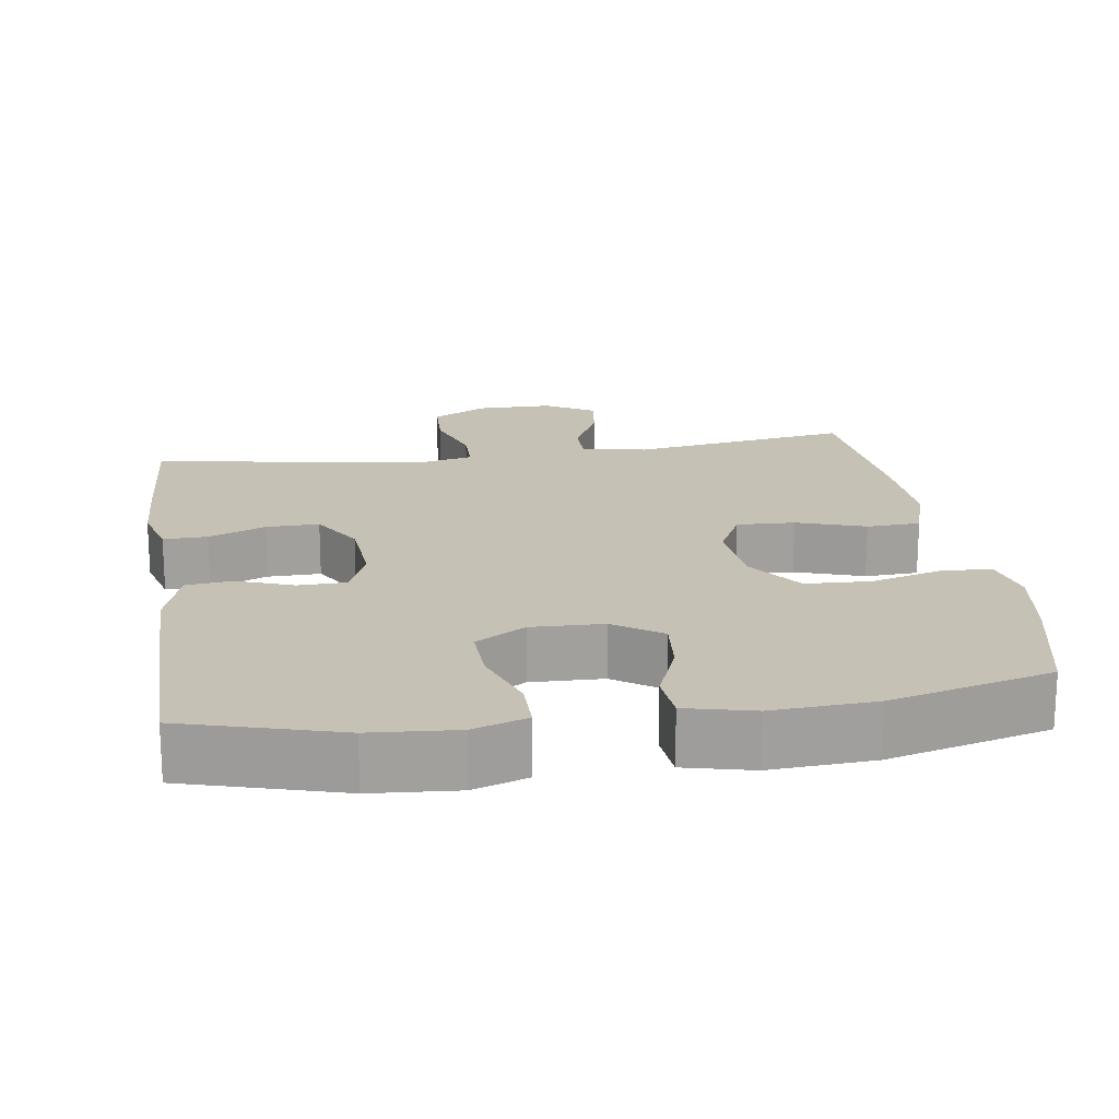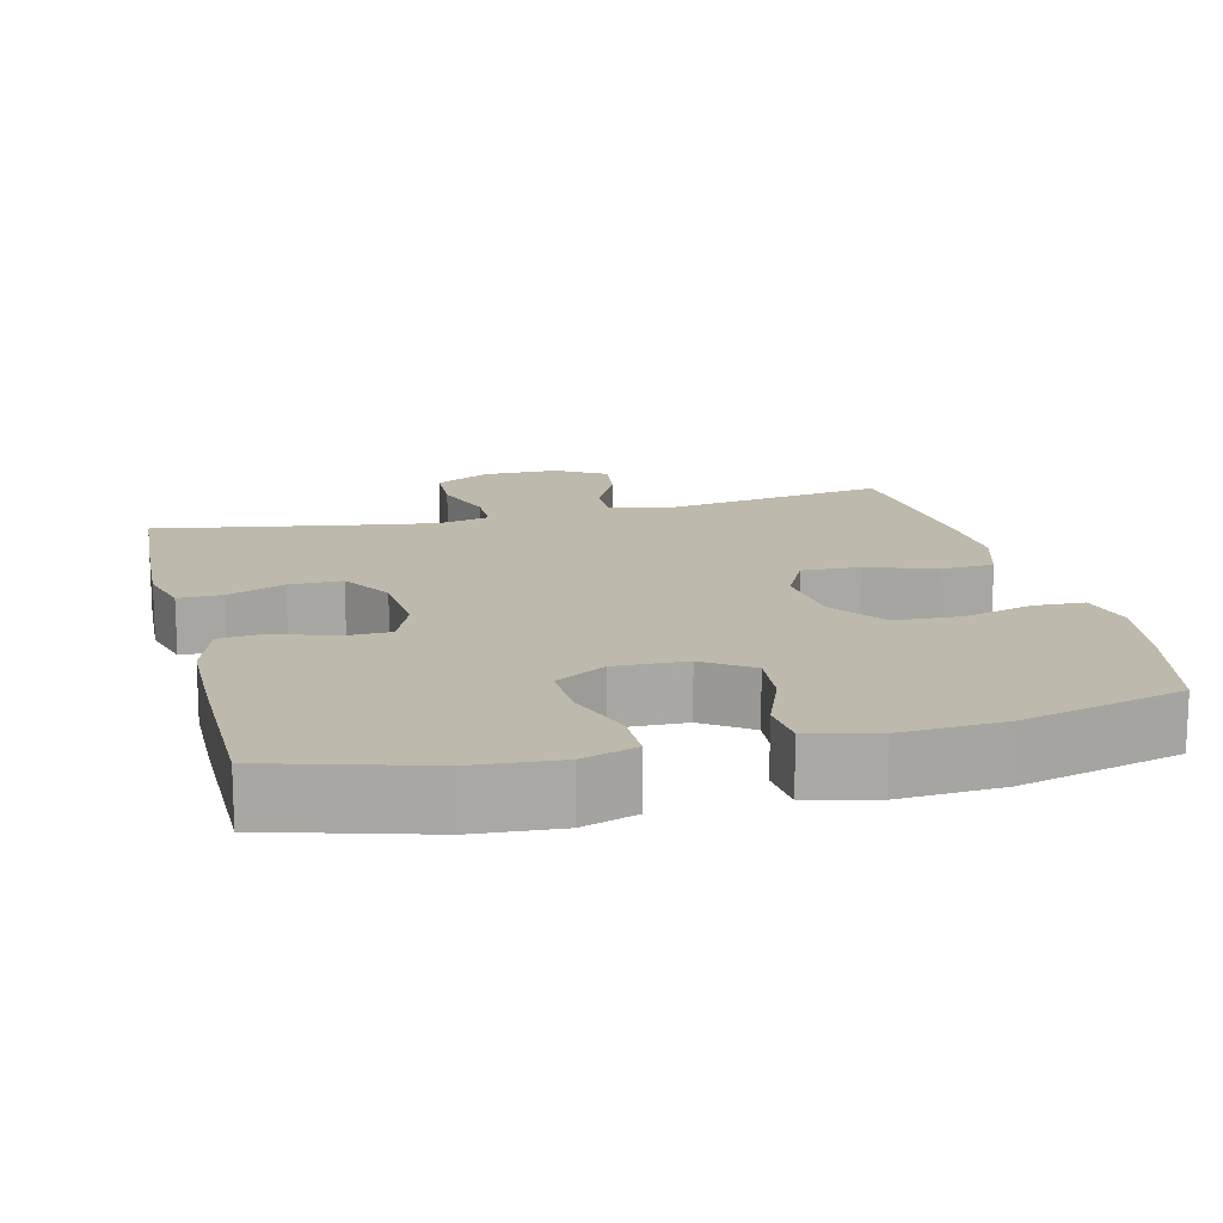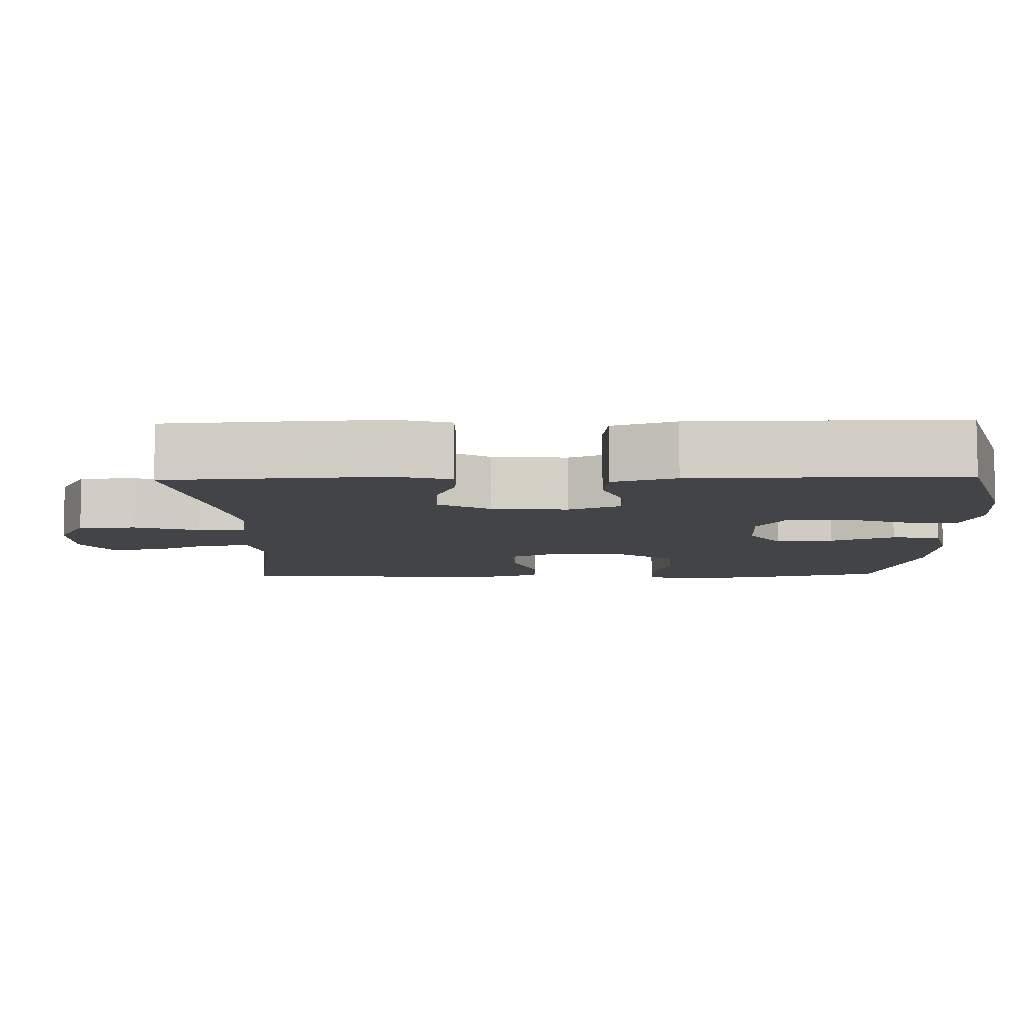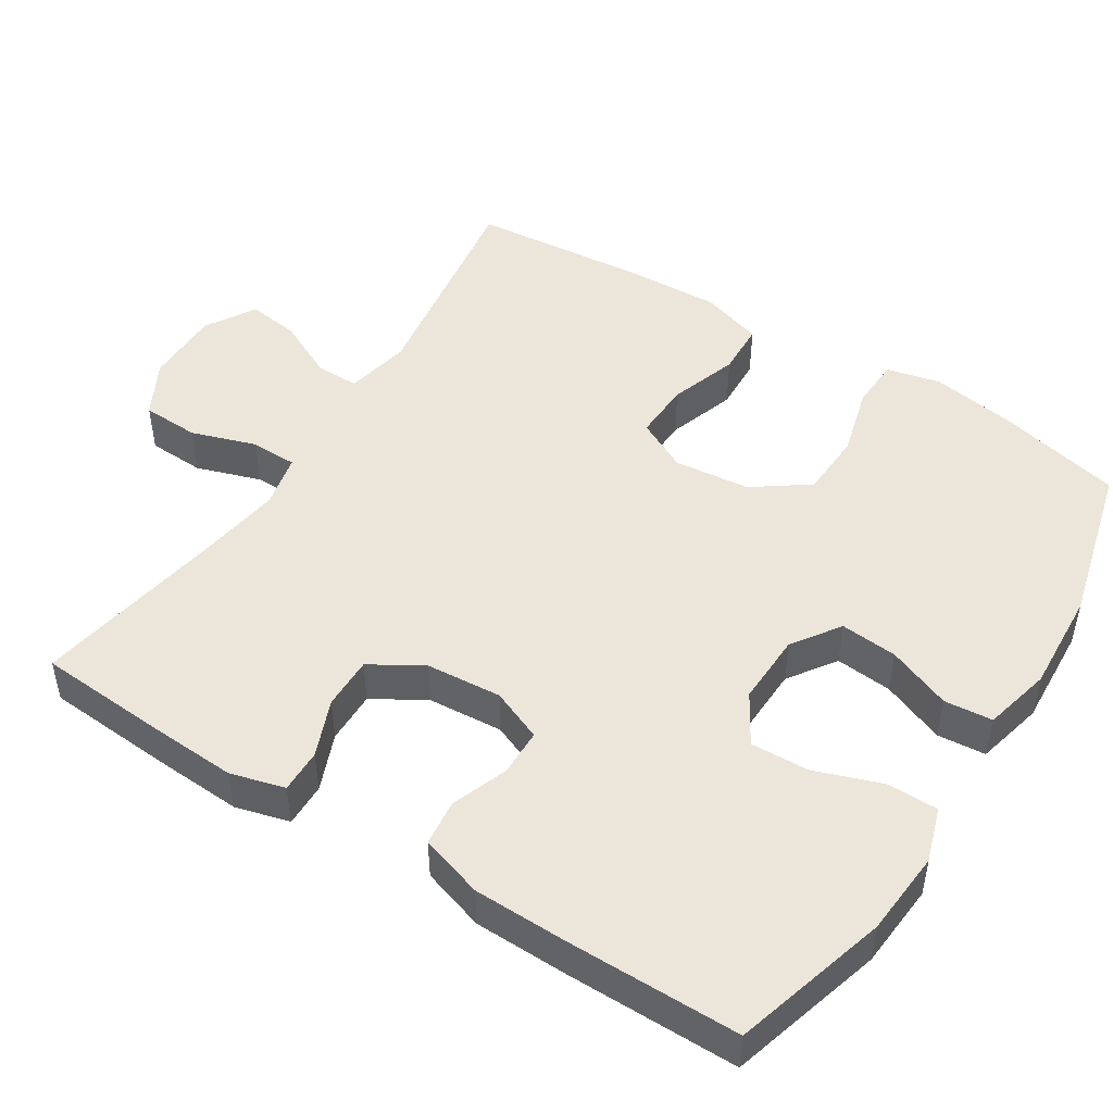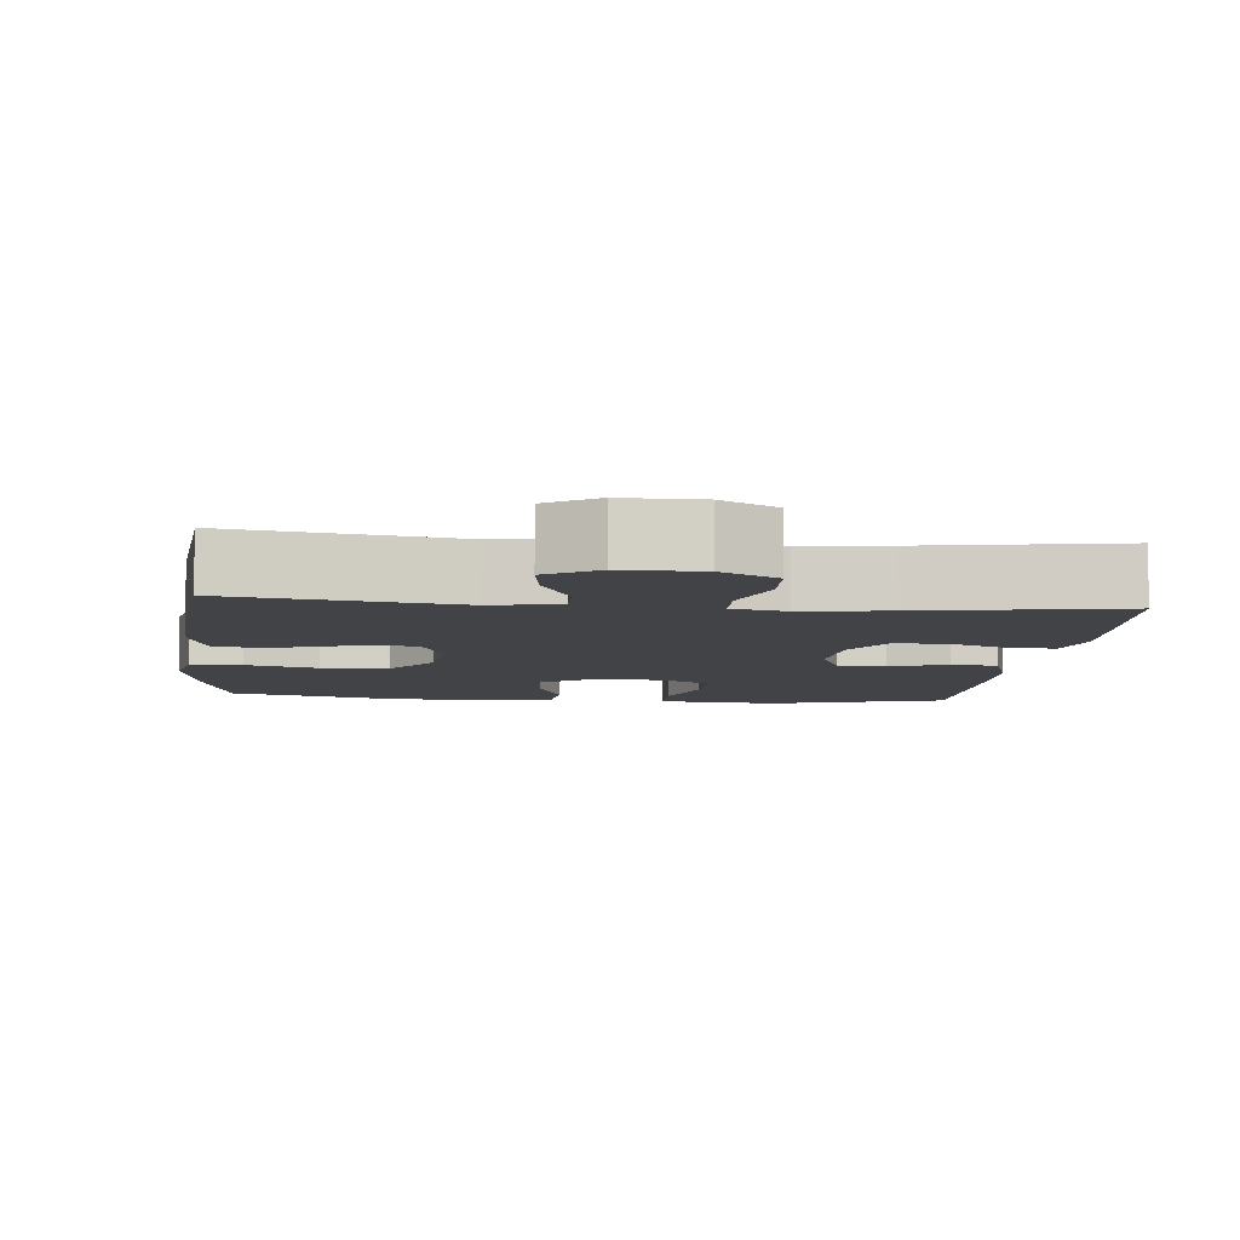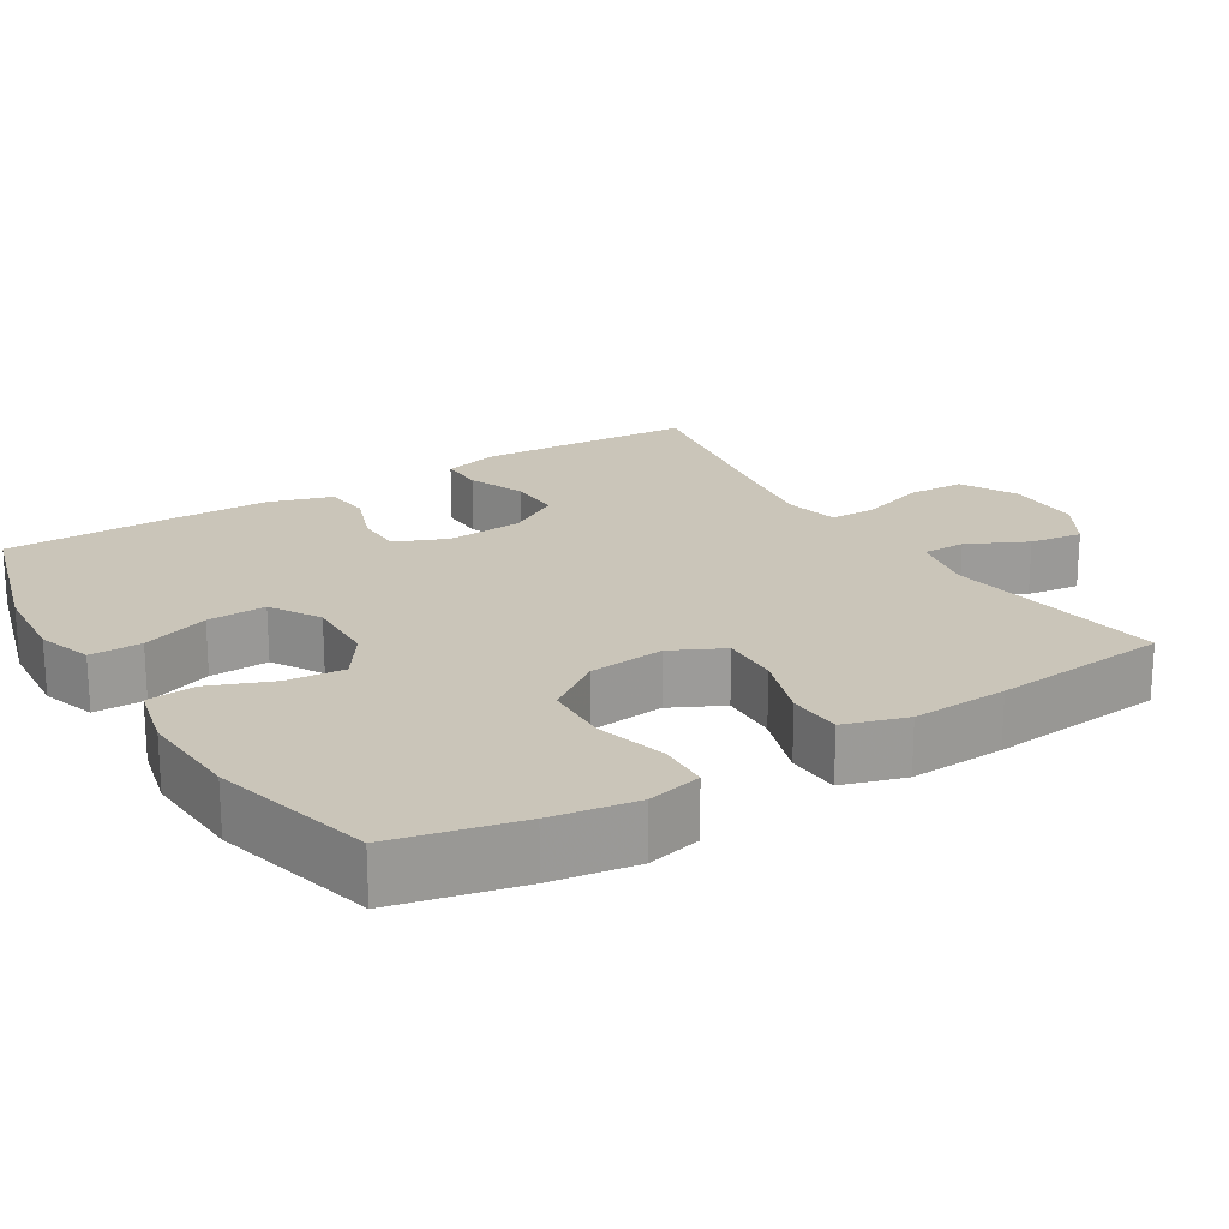
<metadata>
{"format":"obj","ext":"obj","renderer":"f3d","projection":"perspective","resolution":1024,"background":"white","views":[{"elev":18.7,"azim":-8.6,"up":"+Y"},{"elev":15.2,"azim":-14.0,"up":"+Y"},{"elev":-8.3,"azim":-88.6,"up":"+Y"},{"elev":48.3,"azim":-57.6,"up":"+Y"},{"elev":-7.3,"azim":174.2,"up":"+Y"},{"elev":20.6,"azim":58.2,"up":"+Y"}]}
</metadata>
<code>
v 0.5 0.07 0.5
v 0.539 0.07 0.332
v 0.557 0.07 0.218
v 0.54 0.07 0.145
v 0.472 0.07 0.142
v 0.377 0.07 0.168
v 0.289 0.07 0.164
v 0.236 0.07 0.09
v 0.225 0.07 -0.012
v 0.26 0.07 -0.082
v 0.338 0.07 -0.079
v 0.43 0.07 -0.048
v 0.502 0.07 -0.051
v 0.528 0.07 -0.135
v 0.522 0.07 -0.263
v 0.5 0.07 -0.5
v 0.203 0.07 -0.454
v 0.115 0.07 -0.472
v 0.115 0.07 -0.53
v 0.154 0.07 -0.61
v 0.164 0.07 -0.681
v 0.097 0.07 -0.721
v -0.006 0.07 -0.721
v -0.08 0.07 -0.681
v -0.083 0.07 -0.604
v -0.054 0.07 -0.517
v -0.055 0.07 -0.454
v -0.127 0.07 -0.438
v -0.241 0.07 -0.455
v -0.5 0.07 -0.5
v -0.512 0.07 -0.322
v -0.518 0.07 -0.207
v -0.498 0.07 -0.134
v -0.439 0.07 -0.135
v -0.362 0.07 -0.166
v -0.291 0.07 -0.167
v -0.249 0.07 -0.097
v -0.241 0.07 0.005
v -0.27 0.07 0.075
v -0.334 0.07 0.076
v -0.41 0.07 0.048
v -0.472 0.07 0.055
v -0.499 0.07 0.14
v -0.501 0.07 0.27
v -0.5 0.07 0.5
v -0.292 0.07 0.56
v -0.177 0.07 0.569
v -0.104 0.07 0.545
v -0.104 0.07 0.476
v -0.136 0.07 0.386
v -0.139 0.07 0.307
v -0.072 0.07 0.267
v 0.025 0.07 0.27
v 0.089 0.07 0.314
v 0.082 0.07 0.391
v 0.048 0.07 0.477
v 0.054 0.07 0.542
v 0.145 0.07 0.564
v 0.283 0.07 0.556
v 0.5 0 0.5
v 0.539 0 0.332
v 0.557 0 0.218
v 0.54 0 0.145
v 0.472 0 0.142
v 0.377 0 0.168
v 0.289 0 0.164
v 0.236 0 0.09
v 0.225 0 -0.012
v 0.26 0 -0.082
v 0.338 0 -0.079
v 0.43 0 -0.048
v 0.502 0 -0.051
v 0.528 0 -0.135
v 0.522 0 -0.263
v 0.5 0 -0.5
v 0.203 0 -0.454
v 0.115 0 -0.472
v 0.115 0 -0.53
v 0.154 0 -0.61
v 0.164 0 -0.681
v 0.097 0 -0.721
v -0.006 0 -0.721
v -0.08 0 -0.681
v -0.083 0 -0.604
v -0.054 0 -0.517
v -0.055 0 -0.454
v -0.127 0 -0.438
v -0.241 0 -0.455
v -0.5 0 -0.5
v -0.512 0 -0.322
v -0.518 0 -0.207
v -0.498 0 -0.134
v -0.439 0 -0.135
v -0.362 0 -0.166
v -0.291 0 -0.167
v -0.249 0 -0.097
v -0.241 0 0.005
v -0.27 0 0.075
v -0.334 0 0.076
v -0.41 0 0.048
v -0.472 0 0.055
v -0.499 0 0.14
v -0.501 0 0.27
v -0.5 0 0.5
v -0.292 0 0.56
v -0.177 0 0.569
v -0.104 0 0.545
v -0.104 0 0.476
v -0.136 0 0.386
v -0.139 0 0.307
v -0.072 0 0.267
v 0.025 0 0.27
v 0.089 0 0.314
v 0.082 0 0.391
v 0.048 0 0.477
v 0.054 0 0.542
v 0.145 0 0.564
v 0.283 0 0.556
f 4 5 6
f 3 4 6
f 2 3 6
f 1 2 6
f 59 1 6
f 58 59 6
f 57 58 6
f 56 57 6
f 55 56 6
f 54 55 6 7
f 53 54 7 8
f 52 53 8 9
f 51 52 9 10
f 48 49 50
f 47 48 50
f 46 47 50
f 45 46 50
f 44 45 50
f 43 44 50
f 42 43 50
f 41 42 50
f 40 41 50
f 39 40 50 51
f 38 39 51 10
f 33 34 35
f 32 33 35
f 31 32 35
f 30 31 35
f 29 30 35
f 28 29 35 36
f 27 28 36 37
f 24 25 26
f 23 24 26
f 22 23 26
f 21 22 26
f 20 21 26
f 19 20 26
f 18 19 26 27
f 37 38 10
f 27 37 10
f 18 27 10
f 17 18 10
f 15 16 17
f 14 15 17
f 13 14 17
f 12 13 17
f 11 12 17
f 10 11 17
f 65 64 63
f 65 63 62
f 65 62 61
f 65 61 60
f 65 60 118
f 65 118 117
f 65 117 116
f 65 116 115
f 65 115 114
f 66 65 114 113
f 67 66 113 112
f 68 67 112 111
f 69 68 111 110
f 109 108 107
f 109 107 106
f 109 106 105
f 109 105 104
f 109 104 103
f 109 103 102
f 109 102 101
f 109 101 100
f 109 100 99
f 110 109 99 98
f 69 110 98 97
f 94 93 92
f 94 92 91
f 94 91 90
f 94 90 89
f 94 89 88
f 95 94 88 87
f 96 95 87 86
f 85 84 83
f 85 83 82
f 85 82 81
f 85 81 80
f 85 80 79
f 85 79 78
f 86 85 78 77
f 69 97 96
f 69 96 86
f 69 86 77
f 69 77 76
f 76 75 74
f 76 74 73
f 76 73 72
f 76 72 71
f 76 71 70
f 76 70 69
f 1 60 61 2
f 2 61 62 3
f 3 62 63 4
f 4 63 64 5
f 5 64 65 6
f 6 65 66 7
f 7 66 67 8
f 8 67 68 9
f 9 68 69 10
f 10 69 70 11
f 11 70 71 12
f 12 71 72 13
f 13 72 73 14
f 14 73 74 15
f 15 74 75 16
f 16 75 76 17
f 17 76 77 18
f 18 77 78 19
f 19 78 79 20
f 20 79 80 21
f 21 80 81 22
f 22 81 82 23
f 23 82 83 24
f 24 83 84 25
f 25 84 85 26
f 26 85 86 27
f 27 86 87 28
f 28 87 88 29
f 29 88 89 30
f 30 89 90 31
f 31 90 91 32
f 32 91 92 33
f 33 92 93 34
f 34 93 94 35
f 35 94 95 36
f 36 95 96 37
f 37 96 97 38
f 38 97 98 39
f 39 98 99 40
f 40 99 100 41
f 41 100 101 42
f 42 101 102 43
f 43 102 103 44
f 44 103 104 45
f 45 104 105 46
f 46 105 106 47
f 47 106 107 48
f 48 107 108 49
f 49 108 109 50
f 50 109 110 51
f 51 110 111 52
f 52 111 112 53
f 53 112 113 54
f 54 113 114 55
f 55 114 115 56
f 56 115 116 57
f 57 116 117 58
f 58 117 118 59
f 59 118 60 1

</code>
